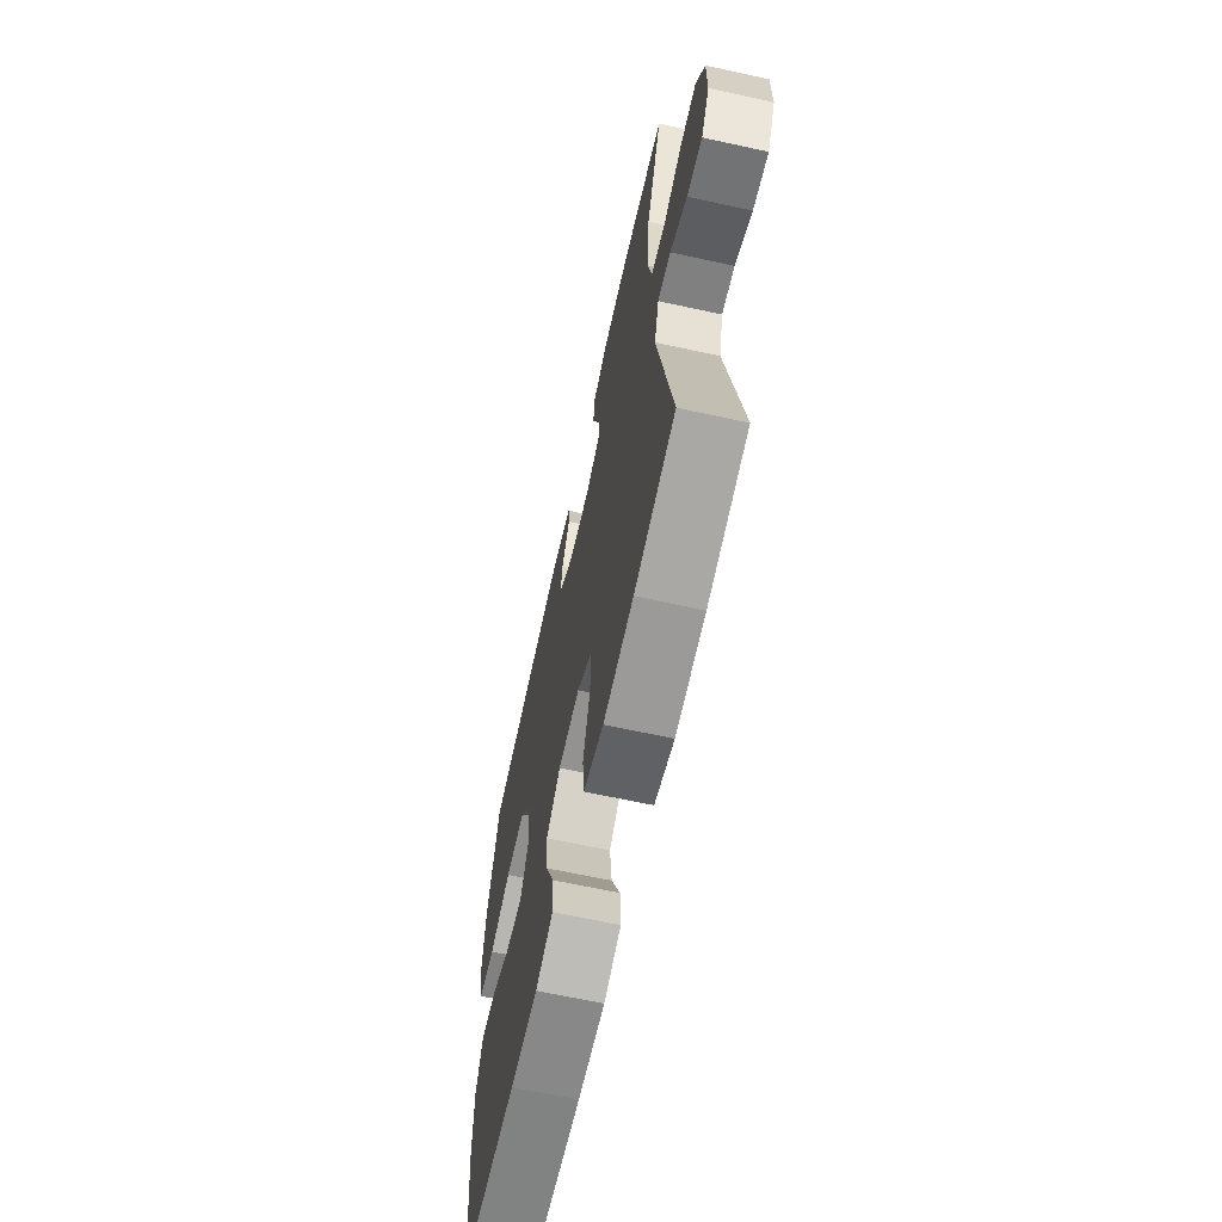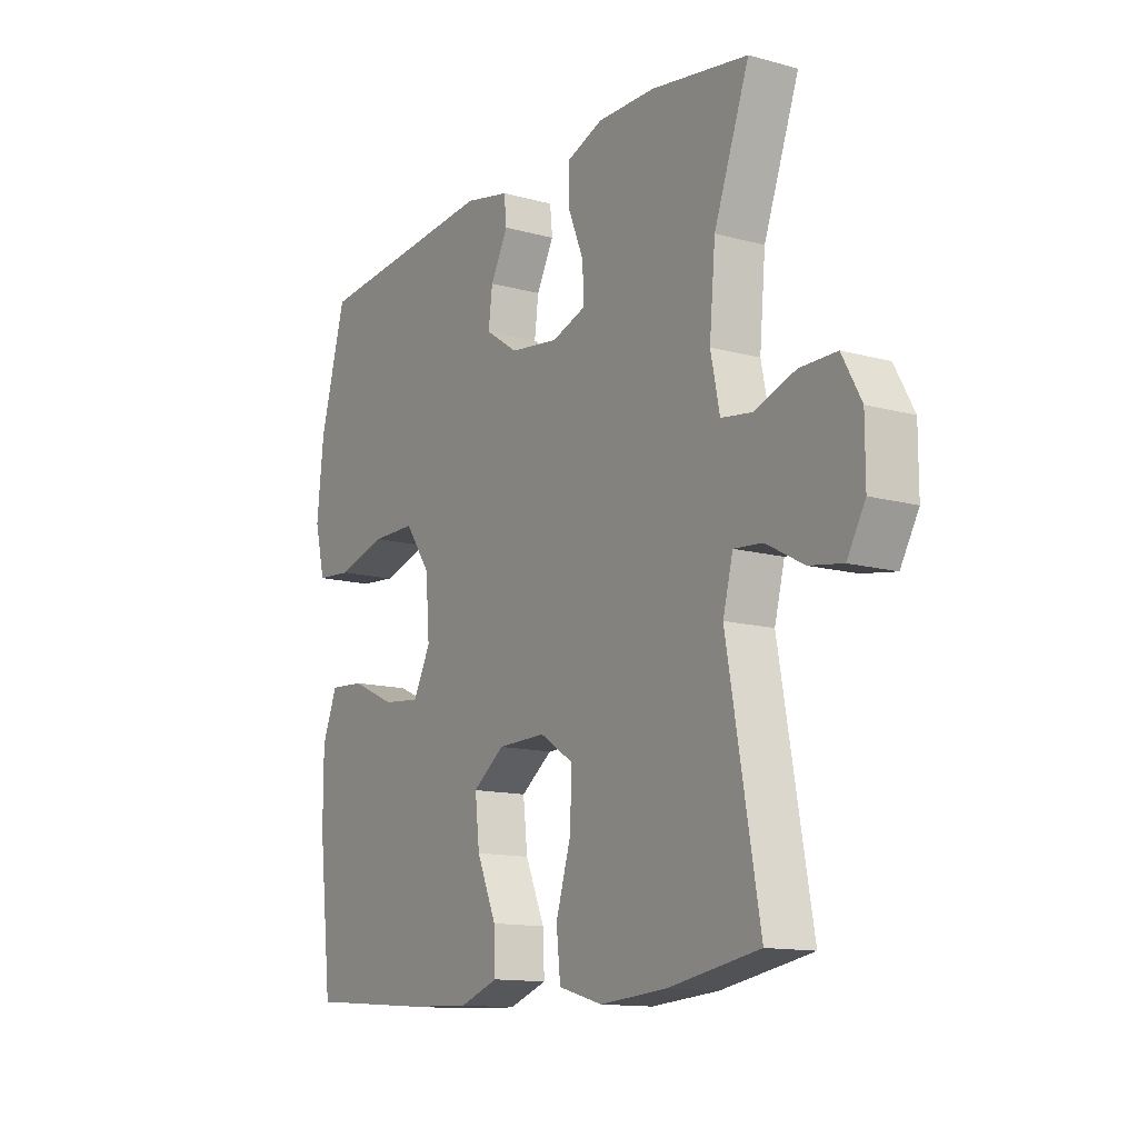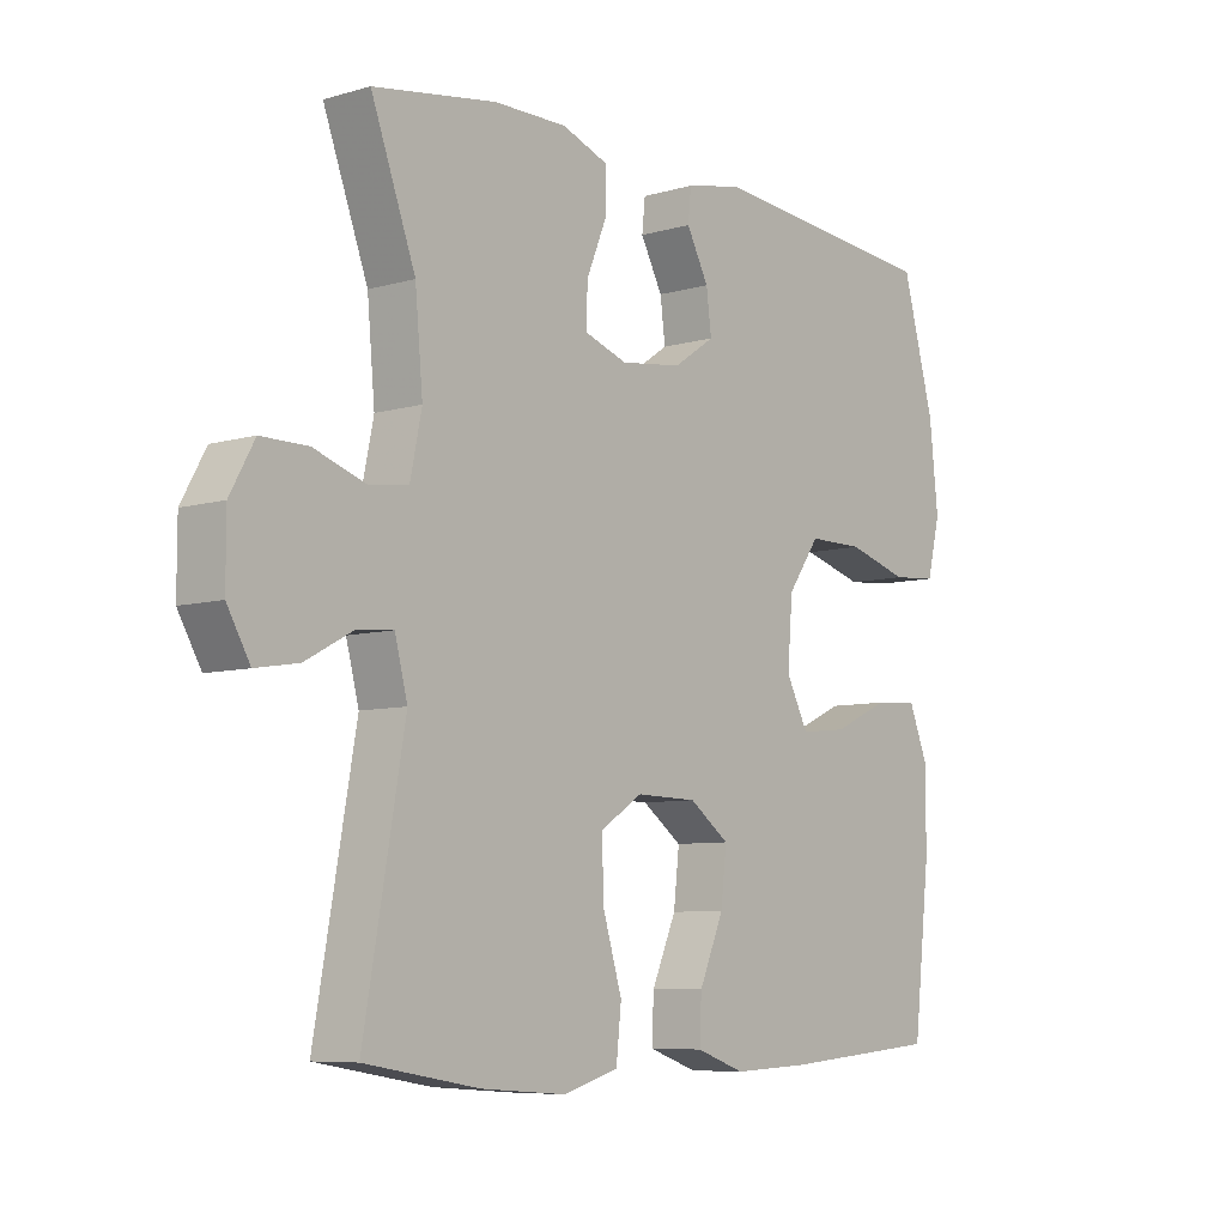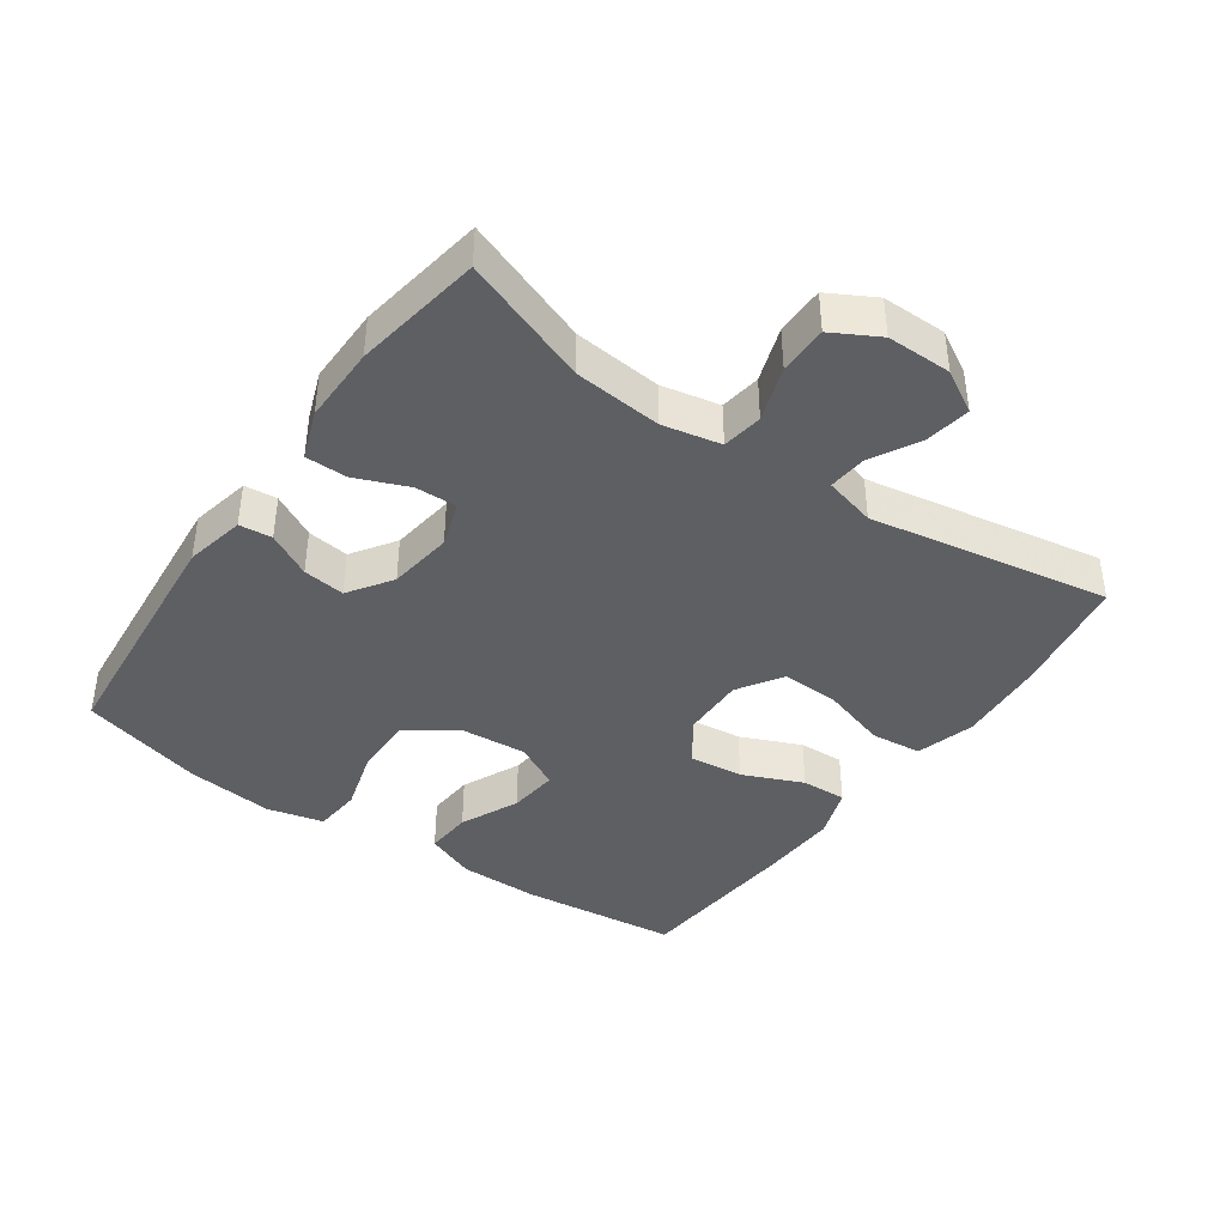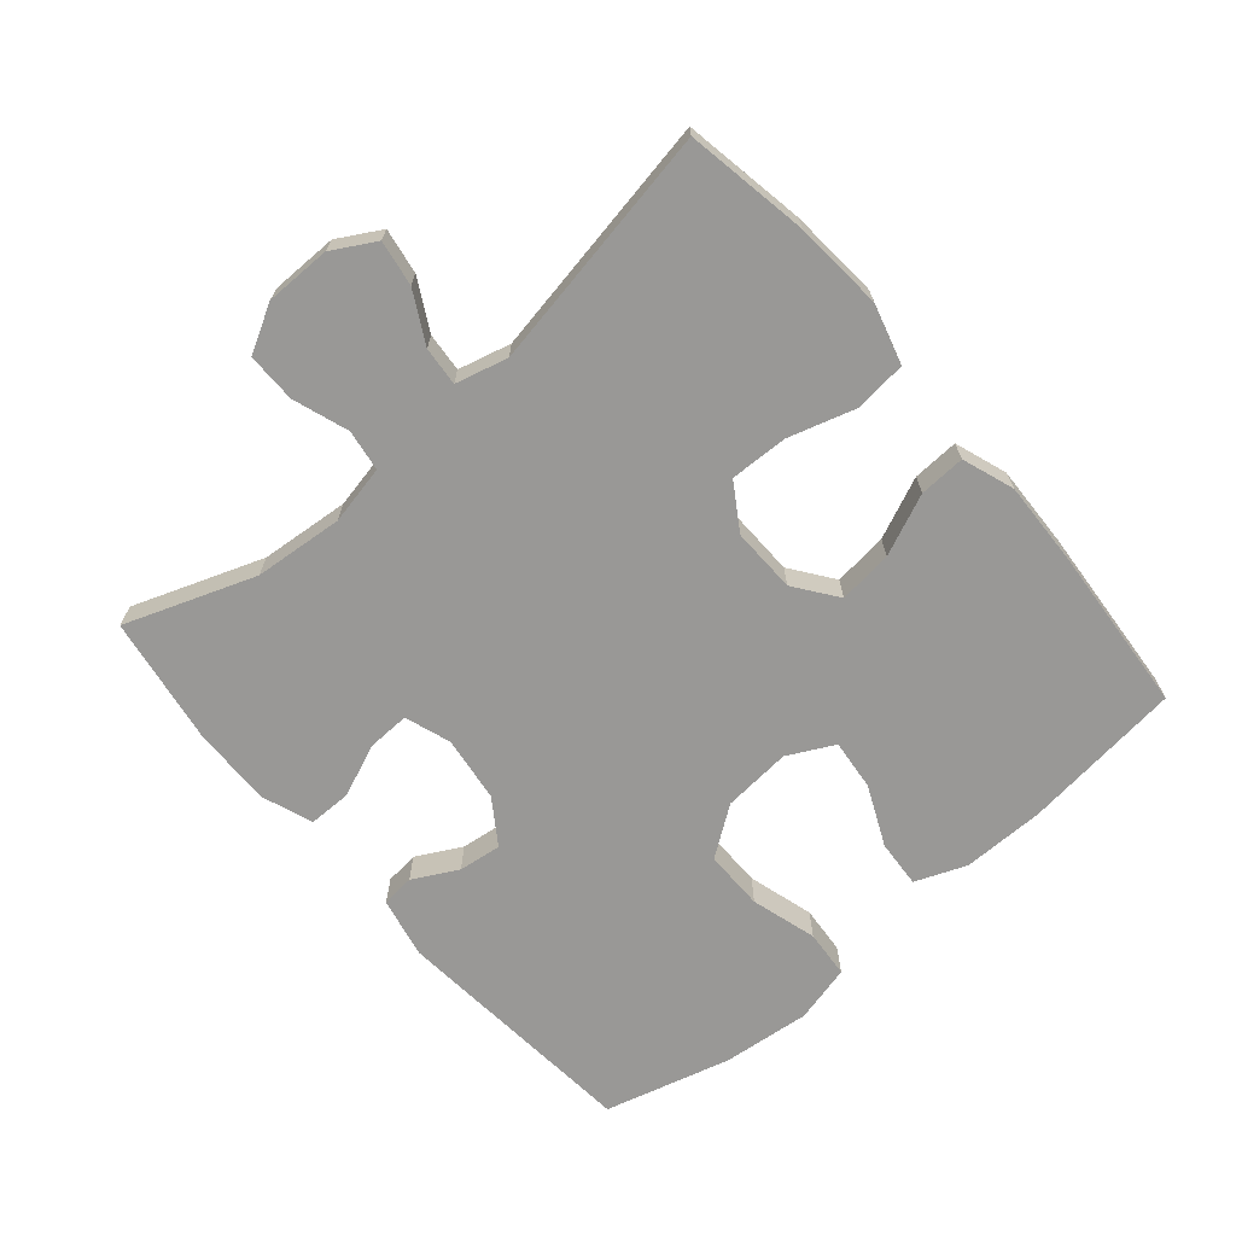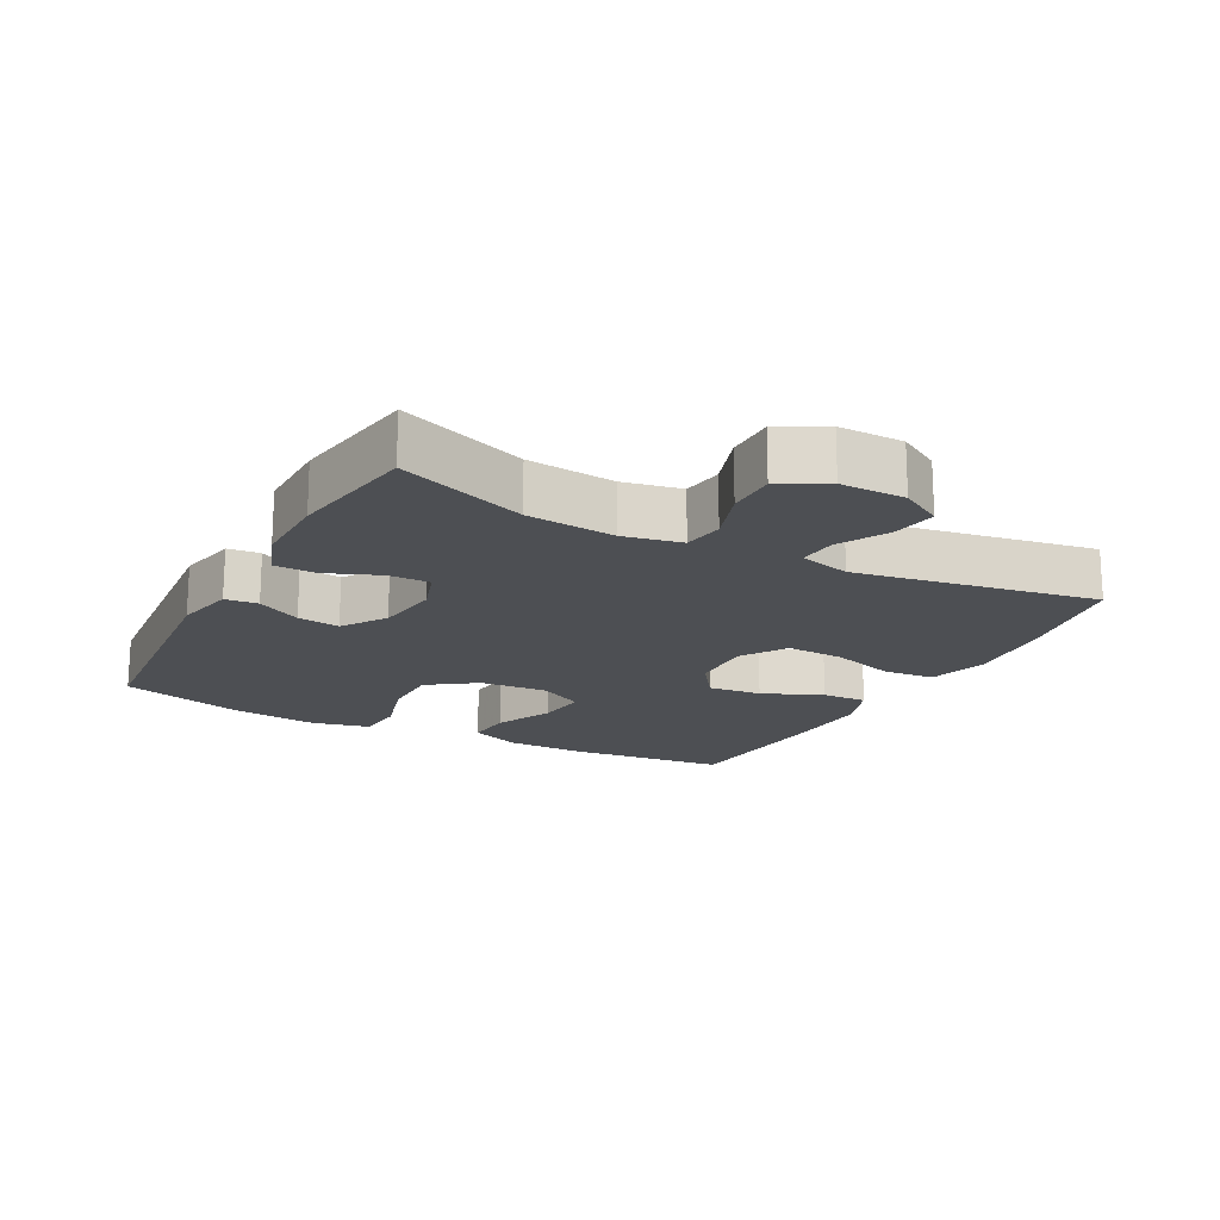
<metadata>
{"format":"obj","ext":"obj","renderer":"f3d","projection":"perspective","resolution":1024,"background":"white","views":[{"elev":-65.2,"azim":77.6,"up":"+Z"},{"elev":-13.2,"azim":58.0,"up":"+Z"},{"elev":-7.4,"azim":129.5,"up":"+Z"},{"elev":-40.8,"azim":54.9,"up":"+Y"},{"elev":-68.6,"azim":130.7,"up":"+Y"},{"elev":-17.9,"azim":61.8,"up":"+Y"}]}
</metadata>
<code>
v 0.5 0.07 0.5
v 0.43 0.07 0.309
v 0.418 0.07 0.177
v 0.436 0.07 0.09
v 0.497 0.07 0.081
v 0.579 0.07 0.109
v 0.652 0.07 0.109
v 0.69 0.07 0.04
v 0.69 0.07 -0.057
v 0.654 0.07 -0.12
v 0.587 0.07 -0.109
v 0.513 0.07 -0.069
v 0.456 0.07 -0.064
v 0.436 0.07 -0.141
v 0.5 0.07 -0.5
v 0.32 0.07 -0.531
v 0.187 0.07 -0.541
v 0.099 0.07 -0.516
v 0.091 0.07 -0.44
v 0.121 0.07 -0.341
v 0.124 0.07 -0.255
v 0.057 0.07 -0.212
v -0.039 0.07 -0.214
v -0.102 0.07 -0.26
v -0.093 0.07 -0.34
v -0.054 0.07 -0.43
v -0.051 0.07 -0.498
v -0.128 0.07 -0.525
v -0.25 0.07 -0.52
v -0.5 0.07 -0.5
v -0.527 0.07 -0.263
v -0.527 0.07 -0.142
v -0.497 0.07 -0.067
v -0.427 0.07 -0.072
v -0.339 0.07 -0.112
v -0.264 0.07 -0.12
v -0.229 0.07 -0.052
v -0.237 0.07 0.049
v -0.288 0.07 0.121
v -0.376 0.07 0.121
v -0.473 0.07 0.093
v -0.544 0.07 0.099
v -0.565 0.07 0.184
v -0.551 0.07 0.314
v -0.5 0.07 0.5
v -0.13 0.07 0.533
v -0.04 0.07 0.514
v -0.035 0.07 0.465
v -0.07 0.07 0.399
v -0.078 0.07 0.336
v -0.013 0.07 0.292
v 0.084 0.07 0.279
v 0.152 0.07 0.302
v 0.15 0.07 0.364
v 0.118 0.07 0.442
v 0.118 0.07 0.505
v 0.191 0.07 0.532
v 0.307 0.07 0.531
v 0.5 0 0.5
v 0.43 0 0.309
v 0.418 0 0.177
v 0.436 0 0.09
v 0.497 0 0.081
v 0.579 0 0.109
v 0.652 0 0.109
v 0.69 0 0.04
v 0.69 0 -0.057
v 0.654 0 -0.12
v 0.587 0 -0.109
v 0.513 0 -0.069
v 0.456 0 -0.064
v 0.436 0 -0.141
v 0.5 0 -0.5
v 0.32 0 -0.531
v 0.187 0 -0.541
v 0.099 0 -0.516
v 0.091 0 -0.44
v 0.121 0 -0.341
v 0.124 0 -0.255
v 0.057 0 -0.212
v -0.039 0 -0.214
v -0.102 0 -0.26
v -0.093 0 -0.34
v -0.054 0 -0.43
v -0.051 0 -0.498
v -0.128 0 -0.525
v -0.25 0 -0.52
v -0.5 0 -0.5
v -0.527 0 -0.263
v -0.527 0 -0.142
v -0.497 0 -0.067
v -0.427 0 -0.072
v -0.339 0 -0.112
v -0.264 0 -0.12
v -0.229 0 -0.052
v -0.237 0 0.049
v -0.288 0 0.121
v -0.376 0 0.121
v -0.473 0 0.093
v -0.544 0 0.099
v -0.565 0 0.184
v -0.551 0 0.314
v -0.5 0 0.5
v -0.13 0 0.533
v -0.04 0 0.514
v -0.035 0 0.465
v -0.07 0 0.399
v -0.078 0 0.336
v -0.013 0 0.292
v 0.084 0 0.279
v 0.152 0 0.302
v 0.15 0 0.364
v 0.118 0 0.442
v 0.118 0 0.505
v 0.191 0 0.532
v 0.307 0 0.531
f 58 1 2
f 57 58 2
f 56 57 2
f 55 56 2
f 54 55 2
f 53 54 2 3
f 52 53 3 4
f 51 52 4
f 47 48 49
f 46 47 49
f 45 46 49
f 44 45 49
f 43 44 49
f 42 43 49
f 41 42 49
f 40 41 49
f 39 40 49 50
f 38 39 50 51
f 33 34 35
f 32 33 35
f 31 32 35
f 30 31 35
f 29 30 35
f 28 29 35
f 27 28 35
f 26 27 35
f 25 26 35
f 24 25 35 36
f 23 24 36 37
f 18 19 20
f 17 18 20
f 16 17 20
f 15 16 20
f 14 15 20
f 13 14 20 21
f 10 11 12
f 9 10 12
f 8 9 12
f 7 8 12
f 6 7 12
f 5 6 12
f 4 5 12 13
f 51 4 13
f 38 51 13
f 37 38 13
f 23 37 13
f 22 23 13
f 13 21 22
f 60 59 116
f 60 116 115
f 60 115 114
f 60 114 113
f 60 113 112
f 61 60 112 111
f 62 61 111 110
f 62 110 109
f 107 106 105
f 107 105 104
f 107 104 103
f 107 103 102
f 107 102 101
f 107 101 100
f 107 100 99
f 107 99 98
f 108 107 98 97
f 109 108 97 96
f 93 92 91
f 93 91 90
f 93 90 89
f 93 89 88
f 93 88 87
f 93 87 86
f 93 86 85
f 93 85 84
f 93 84 83
f 94 93 83 82
f 95 94 82 81
f 78 77 76
f 78 76 75
f 78 75 74
f 78 74 73
f 78 73 72
f 79 78 72 71
f 70 69 68
f 70 68 67
f 70 67 66
f 70 66 65
f 70 65 64
f 70 64 63
f 71 70 63 62
f 71 62 109
f 71 109 96
f 71 96 95
f 71 95 81
f 71 81 80
f 80 79 71
f 1 59 60 2
f 2 60 61 3
f 3 61 62 4
f 4 62 63 5
f 5 63 64 6
f 6 64 65 7
f 7 65 66 8
f 8 66 67 9
f 9 67 68 10
f 10 68 69 11
f 11 69 70 12
f 12 70 71 13
f 13 71 72 14
f 14 72 73 15
f 15 73 74 16
f 16 74 75 17
f 17 75 76 18
f 18 76 77 19
f 19 77 78 20
f 20 78 79 21
f 21 79 80 22
f 22 80 81 23
f 23 81 82 24
f 24 82 83 25
f 25 83 84 26
f 26 84 85 27
f 27 85 86 28
f 28 86 87 29
f 29 87 88 30
f 30 88 89 31
f 31 89 90 32
f 32 90 91 33
f 33 91 92 34
f 34 92 93 35
f 35 93 94 36
f 36 94 95 37
f 37 95 96 38
f 38 96 97 39
f 39 97 98 40
f 40 98 99 41
f 41 99 100 42
f 42 100 101 43
f 43 101 102 44
f 44 102 103 45
f 45 103 104 46
f 46 104 105 47
f 47 105 106 48
f 48 106 107 49
f 49 107 108 50
f 50 108 109 51
f 51 109 110 52
f 52 110 111 53
f 53 111 112 54
f 54 112 113 55
f 55 113 114 56
f 56 114 115 57
f 57 115 116 58
f 58 116 59 1

</code>
